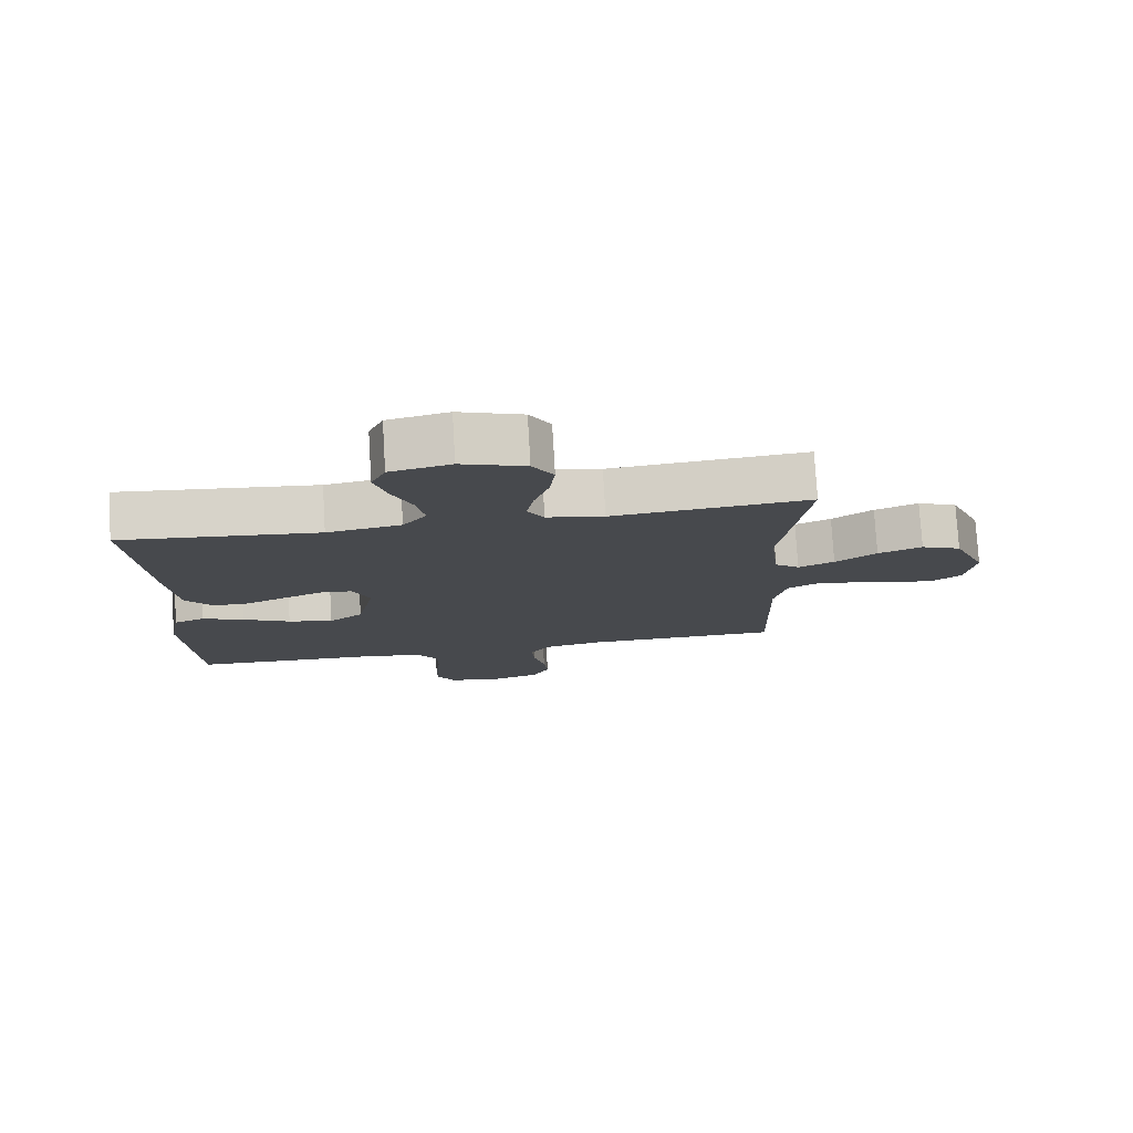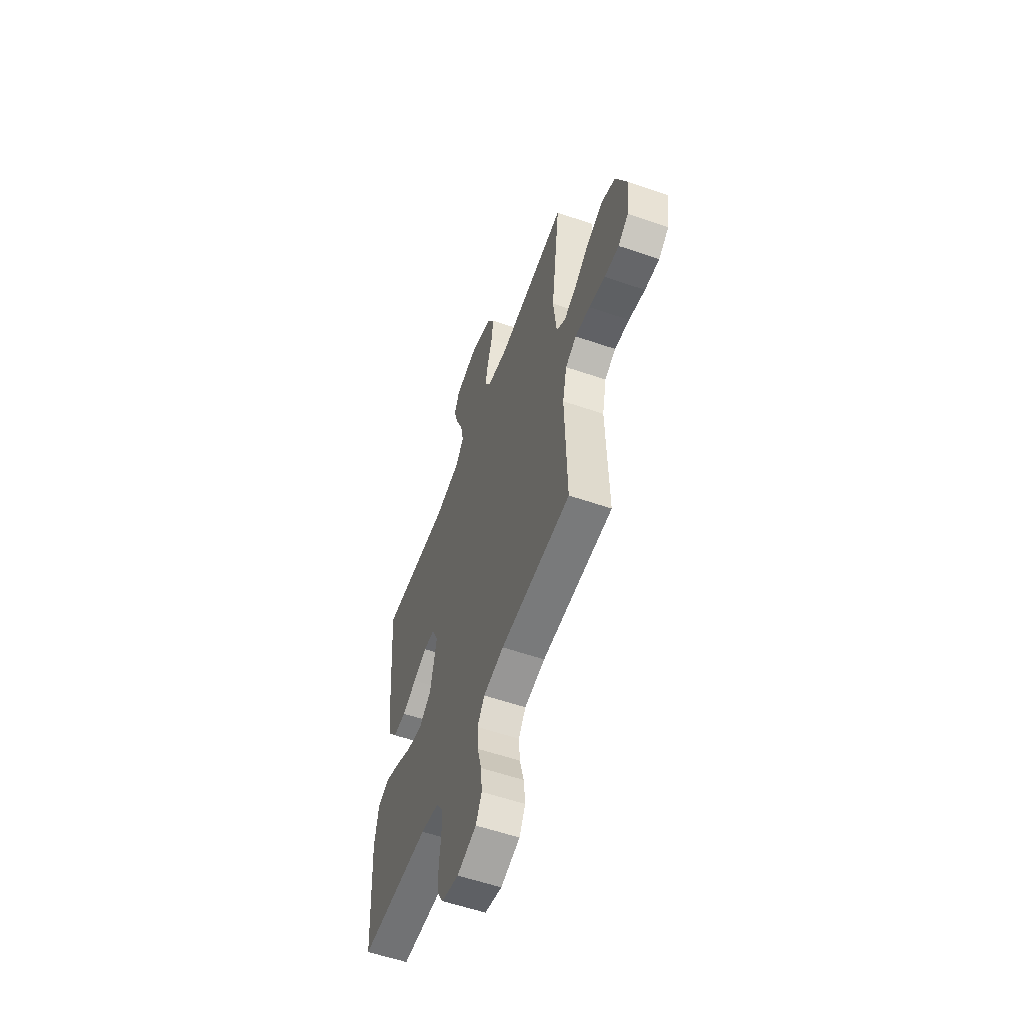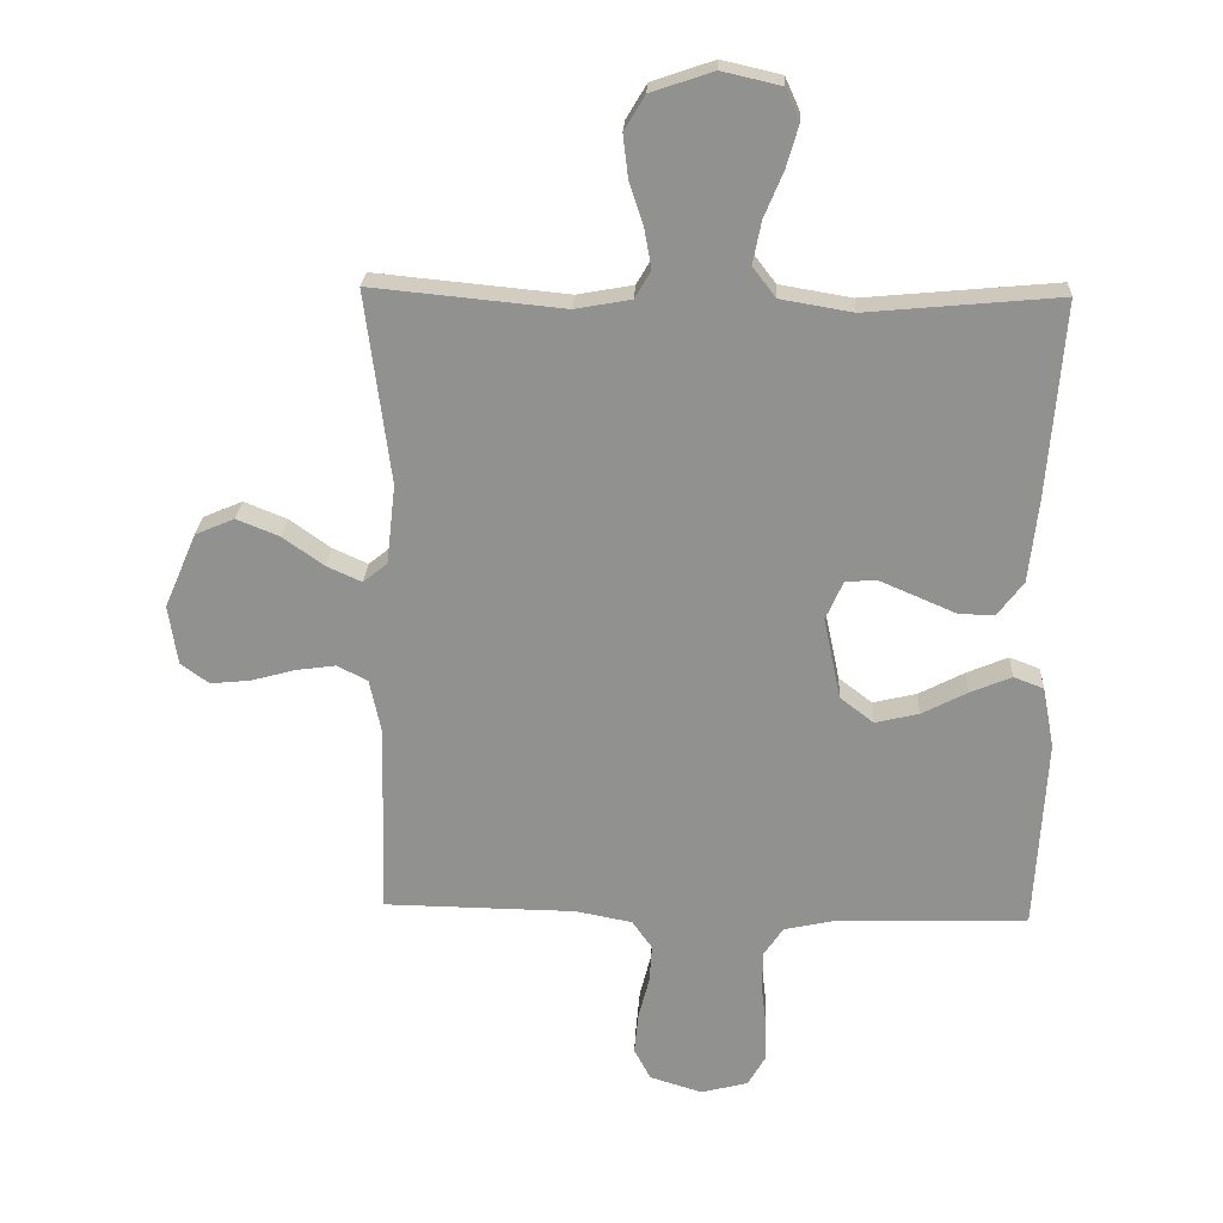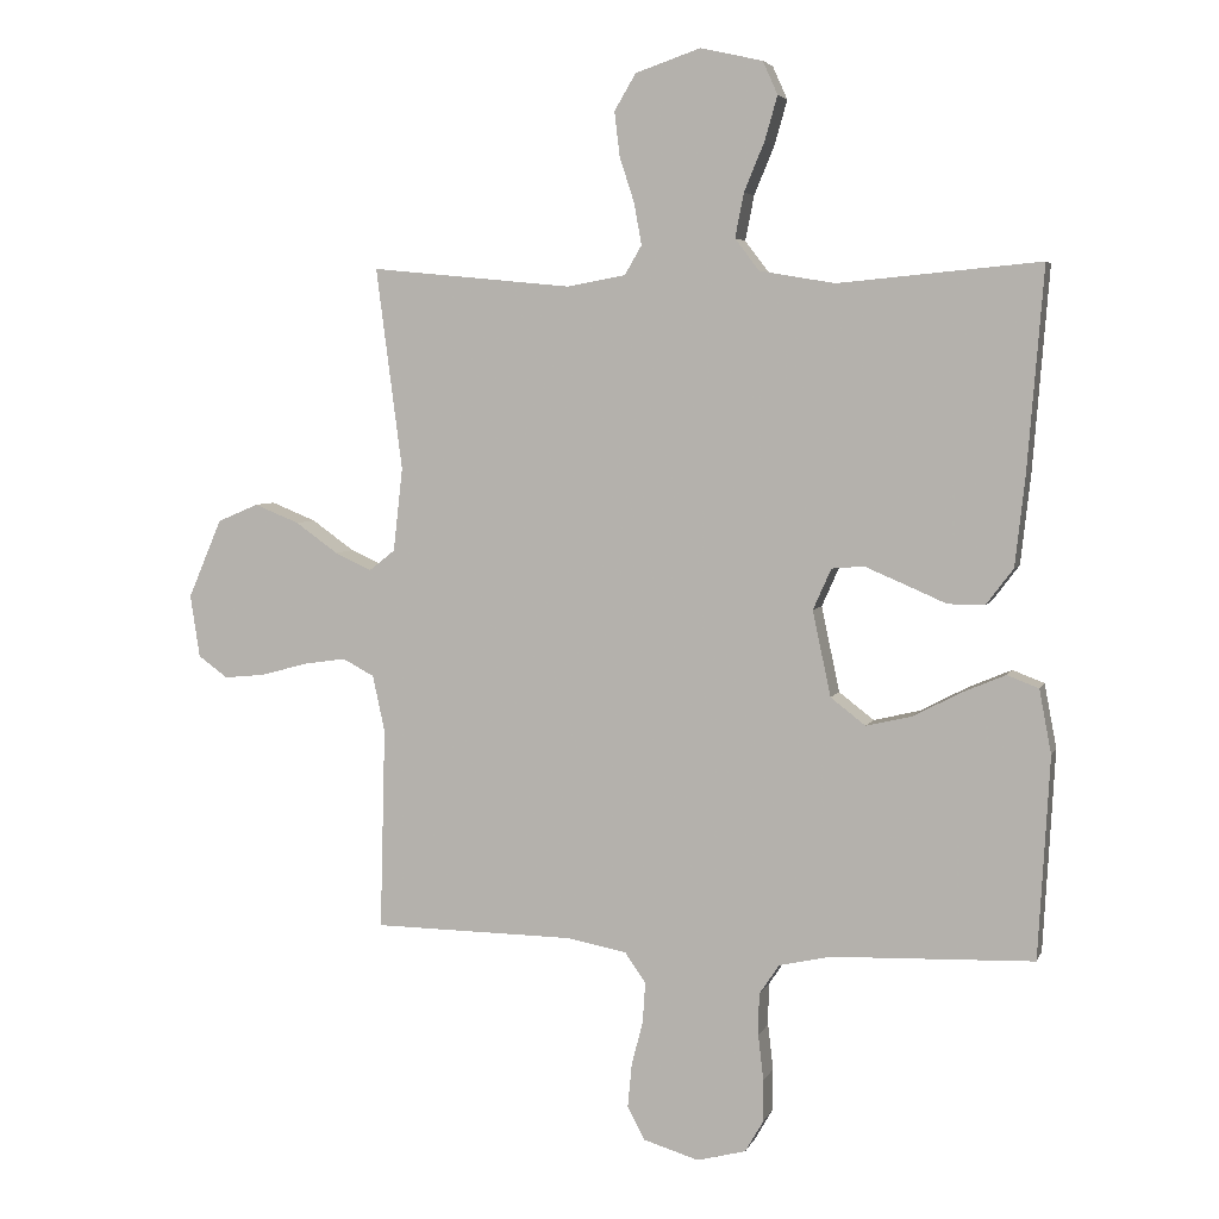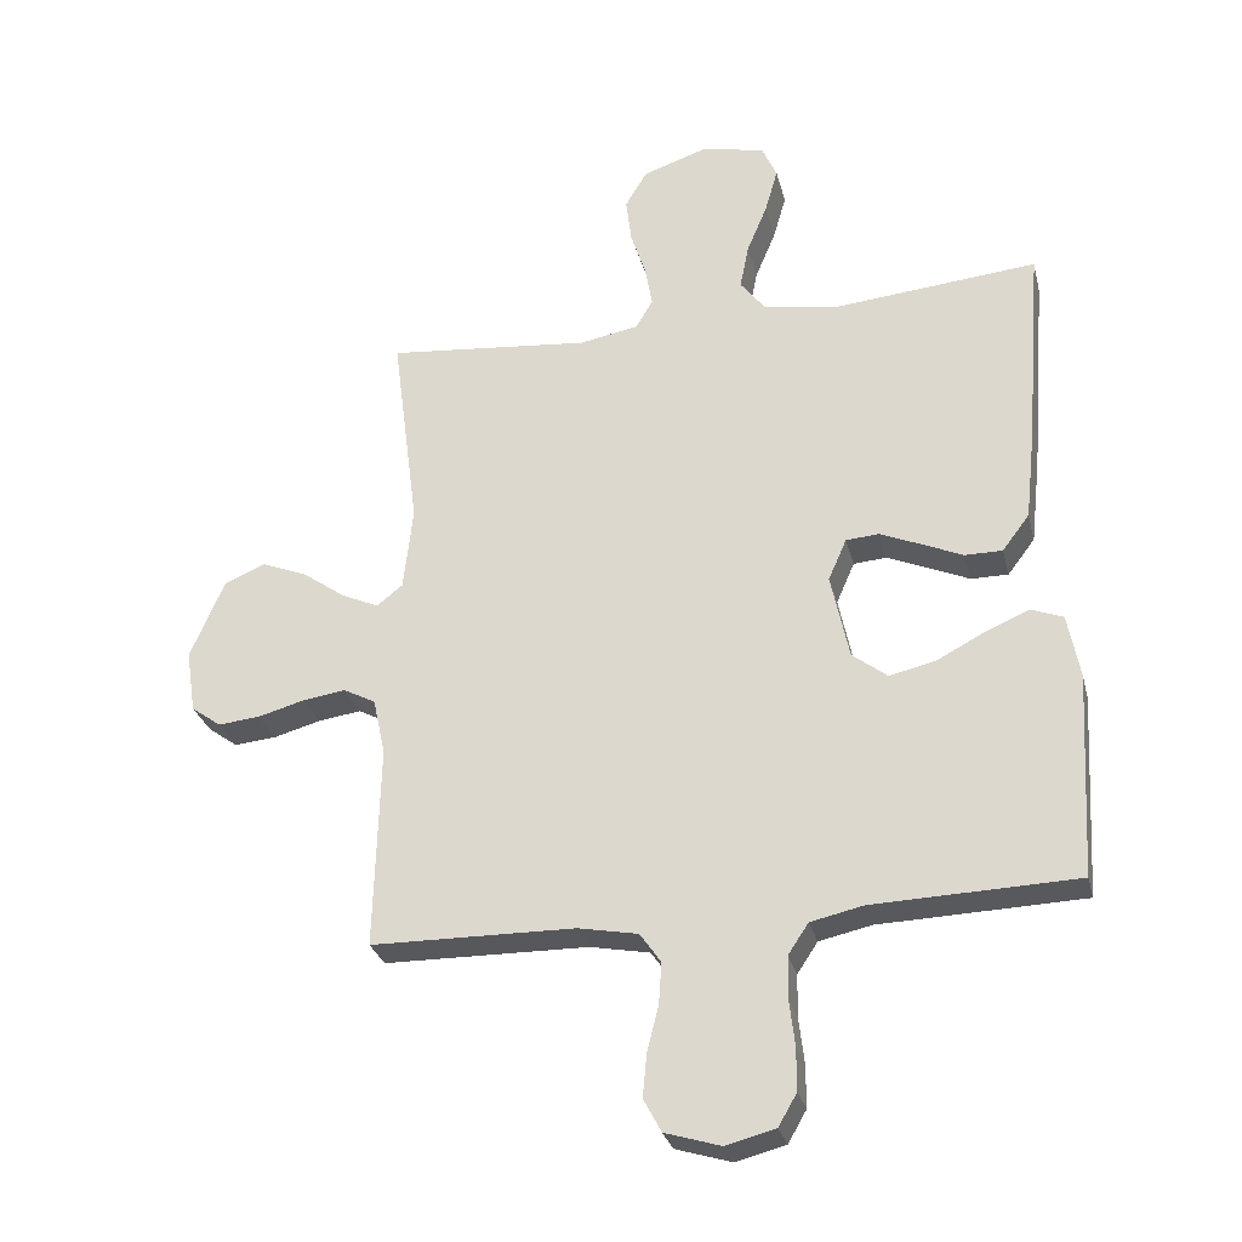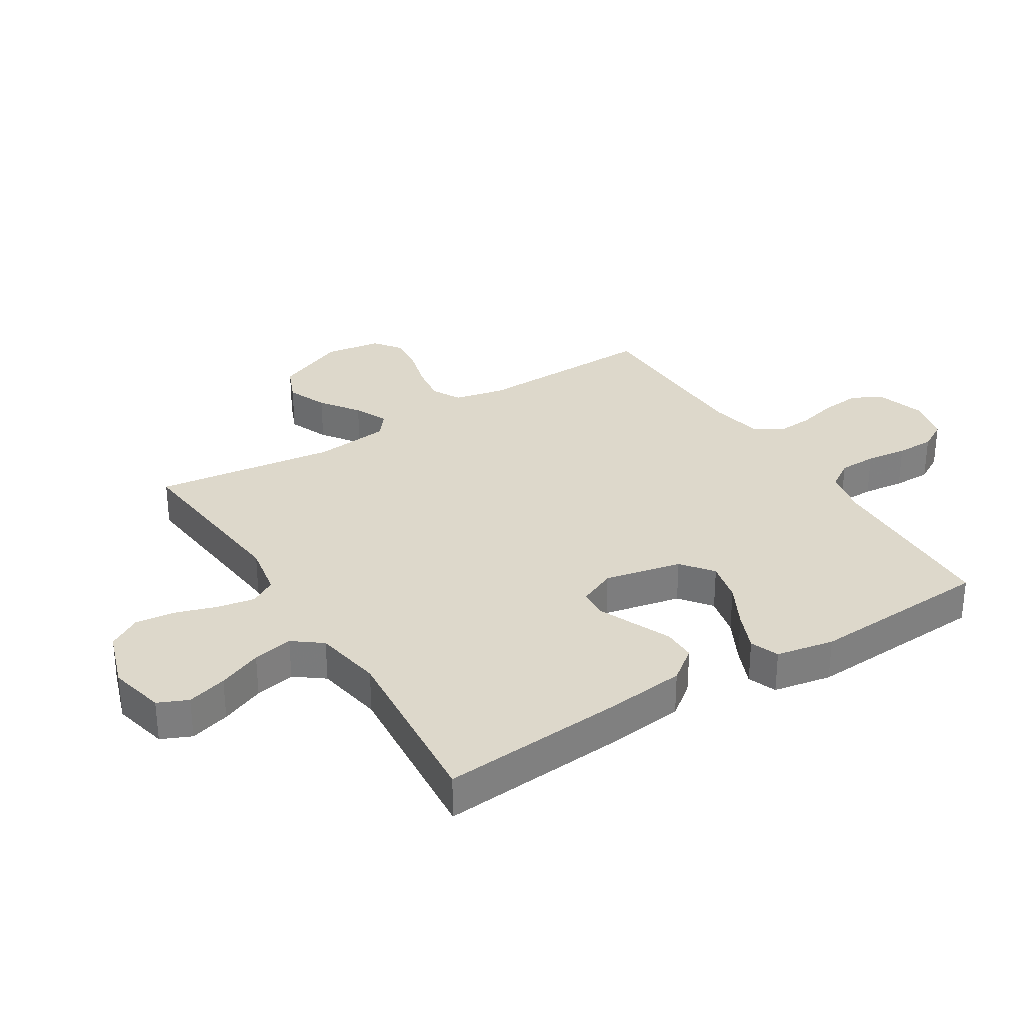
<metadata>
{"format":"obj","ext":"obj","renderer":"f3d","projection":"perspective","resolution":1024,"background":"white","views":[{"elev":77.7,"azim":176.6,"up":"+Z"},{"elev":-57.3,"azim":-109.7,"up":"+Z"},{"elev":23.7,"azim":2.8,"up":"+Z"},{"elev":4.8,"azim":15.2,"up":"+Z"},{"elev":-28.9,"azim":13.6,"up":"+Z"},{"elev":31.2,"azim":57.9,"up":"+Y"}]}
</metadata>
<code>
v -0.5 0.07 0.5
v -0.2 0.07 0.471
v -0.113 0.07 0.487
v -0.088 0.07 0.53
v -0.099 0.07 0.591
v -0.121 0.07 0.659
v -0.129 0.07 0.725
v -0.097 0.07 0.779
v 0 0.07 0.812
v 0.092 0.07 0.791
v 0.114 0.07 0.742
v 0.095 0.07 0.676
v 0.065 0.07 0.604
v 0.052 0.07 0.538
v 0.088 0.07 0.491
v 0.2 0.07 0.472
v 0.5 0.07 0.5
v 0.476 0.07 0.2
v 0.461 0.07 0.066
v 0.421 0.07 0.013
v 0.366 0.07 0.013
v 0.304 0.07 0.04
v 0.245 0.07 0.065
v 0.197 0.07 0.061
v 0.17 0.07 0
v 0.197 0.07 -0.127
v 0.249 0.07 -0.167
v 0.317 0.07 -0.151
v 0.388 0.07 -0.114
v 0.452 0.07 -0.087
v 0.499 0.07 -0.105
v 0.517 0.07 -0.2
v 0.5 0.07 -0.5
v 0.2 0.07 -0.51
v 0.123 0.07 -0.527
v 0.093 0.07 -0.572
v 0.092 0.07 -0.634
v 0.1 0.07 -0.702
v 0.1 0.07 -0.764
v 0.073 0.07 -0.811
v 0 0.07 -0.83
v -0.082 0.07 -0.805
v -0.108 0.07 -0.756
v -0.102 0.07 -0.692
v -0.085 0.07 -0.625
v -0.081 0.07 -0.565
v -0.112 0.07 -0.521
v -0.2 0.07 -0.504
v -0.5 0.07 -0.5
v -0.492 0.07 -0.2
v -0.51 0.07 -0.116
v -0.557 0.07 -0.091
v -0.62 0.07 -0.1
v -0.689 0.07 -0.119
v -0.751 0.07 -0.125
v -0.795 0.07 -0.093
v -0.809 0.07 0
v -0.759 0.07 0.117
v -0.698 0.07 0.143
v -0.631 0.07 0.116
v -0.568 0.07 0.071
v -0.513 0.07 0.046
v -0.475 0.07 0.076
v -0.461 0.07 0.2
v -0.5 0 0.5
v -0.2 0 0.471
v -0.113 0 0.487
v -0.088 0 0.53
v -0.099 0 0.591
v -0.121 0 0.659
v -0.129 0 0.725
v -0.097 0 0.779
v 0 0 0.812
v 0.092 0 0.791
v 0.114 0 0.742
v 0.095 0 0.676
v 0.065 0 0.604
v 0.052 0 0.538
v 0.088 0 0.491
v 0.2 0 0.472
v 0.5 0 0.5
v 0.476 0 0.2
v 0.461 0 0.066
v 0.421 0 0.013
v 0.366 0 0.013
v 0.304 0 0.04
v 0.245 0 0.065
v 0.197 0 0.061
v 0.17 0 0
v 0.197 0 -0.127
v 0.249 0 -0.167
v 0.317 0 -0.151
v 0.388 0 -0.114
v 0.452 0 -0.087
v 0.499 0 -0.105
v 0.517 0 -0.2
v 0.5 0 -0.5
v 0.2 0 -0.51
v 0.123 0 -0.527
v 0.093 0 -0.572
v 0.092 0 -0.634
v 0.1 0 -0.702
v 0.1 0 -0.764
v 0.073 0 -0.811
v 0 0 -0.83
v -0.082 0 -0.805
v -0.108 0 -0.756
v -0.102 0 -0.692
v -0.085 0 -0.625
v -0.081 0 -0.565
v -0.112 0 -0.521
v -0.2 0 -0.504
v -0.5 0 -0.5
v -0.492 0 -0.2
v -0.51 0 -0.116
v -0.557 0 -0.091
v -0.62 0 -0.1
v -0.689 0 -0.119
v -0.751 0 -0.125
v -0.795 0 -0.093
v -0.809 0 0
v -0.759 0 0.117
v -0.698 0 0.143
v -0.631 0 0.116
v -0.568 0 0.071
v -0.513 0 0.046
v -0.475 0 0.076
v -0.461 0 0.2
f 59 60 61
f 58 59 61
f 57 58 61
f 56 57 61
f 55 56 61
f 54 55 61
f 53 54 61
f 52 53 61 62
f 51 52 62 63
f 48 49 50
f 50 51 63
f 48 50 63
f 47 48 63
f 43 44 45
f 42 43 45
f 41 42 45
f 40 41 45
f 39 40 45
f 38 39 45
f 37 38 45
f 36 37 45 46
f 47 63 64
f 46 47 64
f 36 46 64
f 35 36 64
f 32 33 34
f 31 32 34
f 30 31 34
f 29 30 34
f 28 29 34
f 20 21 22
f 19 20 22
f 18 19 22
f 17 18 22
f 16 17 22
f 15 16 22 23
f 14 15 23 24
f 11 12 13
f 10 11 13
f 9 10 13
f 8 9 13
f 7 8 13
f 6 7 13
f 5 6 13
f 4 5 13 14
f 14 24 25
f 4 14 25
f 3 4 25
f 64 1 2
f 3 25 26
f 2 3 26
f 64 2 26
f 35 64 26
f 27 28 34 35
f 26 27 35
f 125 124 123
f 125 123 122
f 125 122 121
f 125 121 120
f 125 120 119
f 125 119 118
f 125 118 117
f 126 125 117 116
f 127 126 116 115
f 114 113 112
f 127 115 114
f 127 114 112
f 127 112 111
f 109 108 107
f 109 107 106
f 109 106 105
f 109 105 104
f 109 104 103
f 109 103 102
f 109 102 101
f 110 109 101 100
f 128 127 111
f 128 111 110
f 128 110 100
f 128 100 99
f 98 97 96
f 98 96 95
f 98 95 94
f 98 94 93
f 98 93 92
f 86 85 84
f 86 84 83
f 86 83 82
f 86 82 81
f 86 81 80
f 87 86 80 79
f 88 87 79 78
f 77 76 75
f 77 75 74
f 77 74 73
f 77 73 72
f 77 72 71
f 77 71 70
f 77 70 69
f 78 77 69 68
f 89 88 78
f 89 78 68
f 89 68 67
f 66 65 128
f 90 89 67
f 90 67 66
f 90 66 128
f 90 128 99
f 99 98 92 91
f 99 91 90
f 1 65 66 2
f 2 66 67 3
f 3 67 68 4
f 4 68 69 5
f 5 69 70 6
f 6 70 71 7
f 7 71 72 8
f 8 72 73 9
f 9 73 74 10
f 10 74 75 11
f 11 75 76 12
f 12 76 77 13
f 13 77 78 14
f 14 78 79 15
f 15 79 80 16
f 16 80 81 17
f 17 81 82 18
f 18 82 83 19
f 19 83 84 20
f 20 84 85 21
f 21 85 86 22
f 22 86 87 23
f 23 87 88 24
f 24 88 89 25
f 25 89 90 26
f 26 90 91 27
f 27 91 92 28
f 28 92 93 29
f 29 93 94 30
f 30 94 95 31
f 31 95 96 32
f 32 96 97 33
f 33 97 98 34
f 34 98 99 35
f 35 99 100 36
f 36 100 101 37
f 37 101 102 38
f 38 102 103 39
f 39 103 104 40
f 40 104 105 41
f 41 105 106 42
f 42 106 107 43
f 43 107 108 44
f 44 108 109 45
f 45 109 110 46
f 46 110 111 47
f 47 111 112 48
f 48 112 113 49
f 49 113 114 50
f 50 114 115 51
f 51 115 116 52
f 52 116 117 53
f 53 117 118 54
f 54 118 119 55
f 55 119 120 56
f 56 120 121 57
f 57 121 122 58
f 58 122 123 59
f 59 123 124 60
f 60 124 125 61
f 61 125 126 62
f 62 126 127 63
f 63 127 128 64
f 64 128 65 1

</code>
